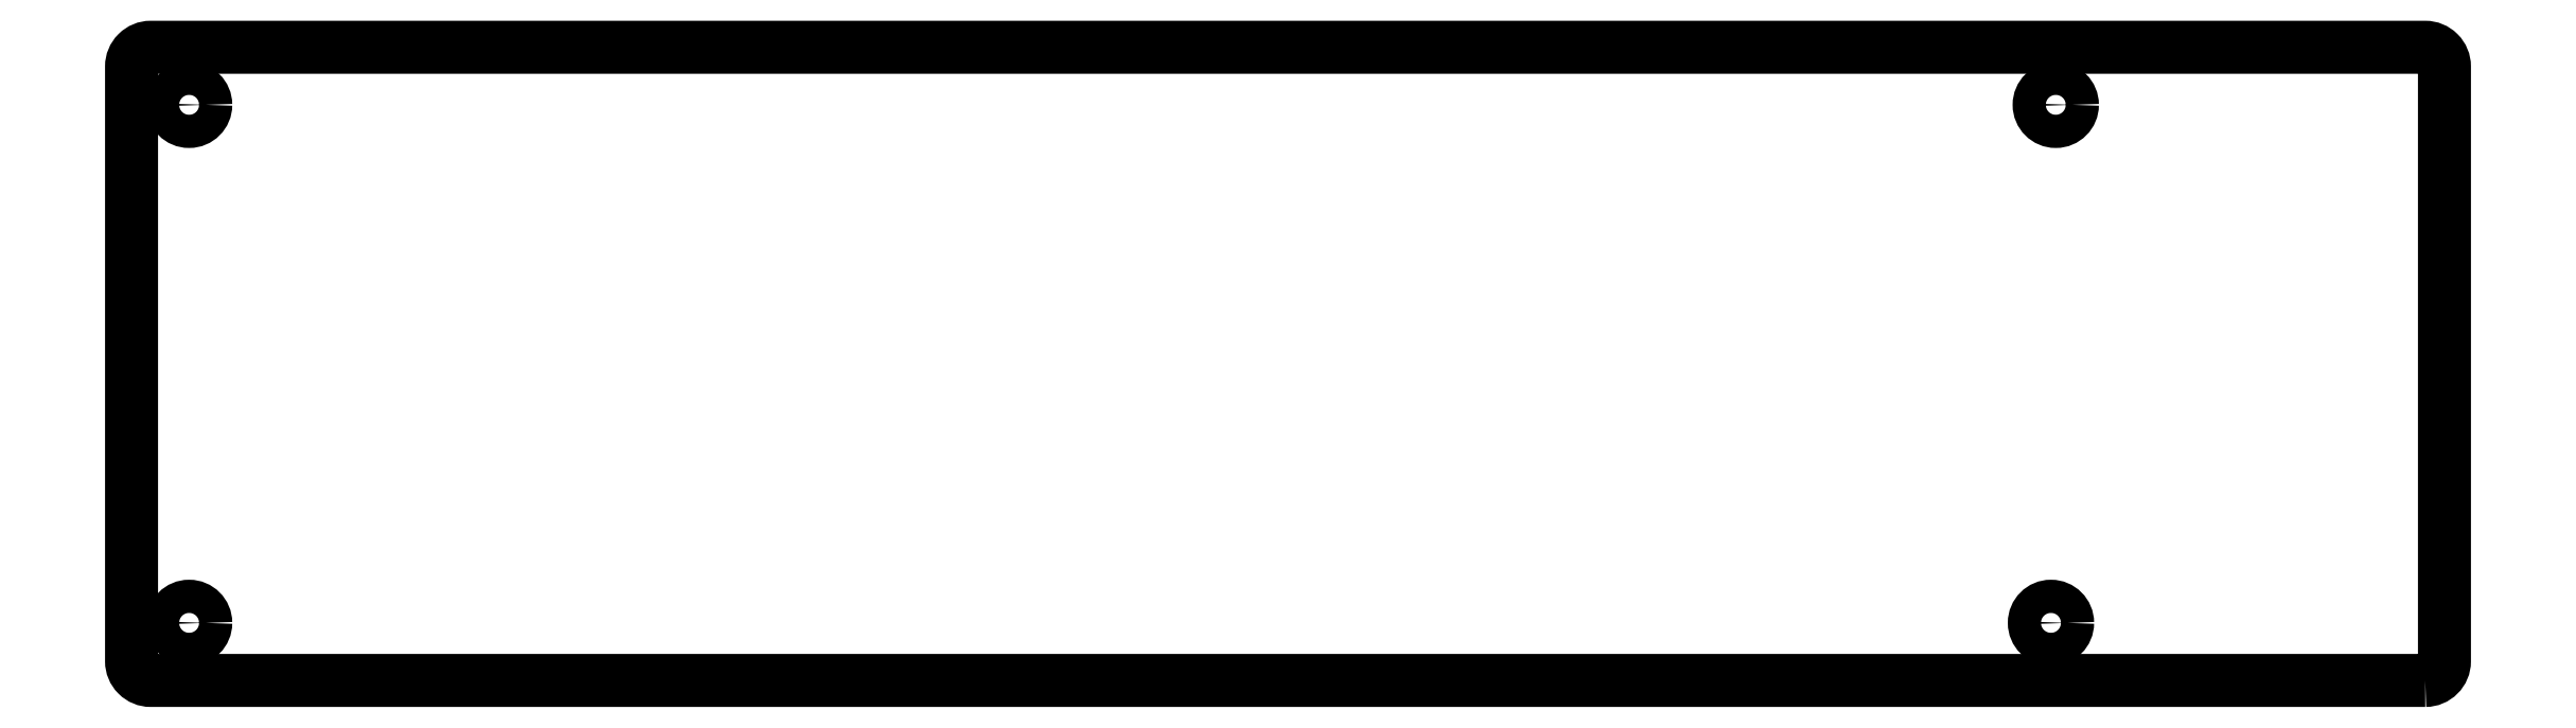
<metadata>
{"format":"dxf","ext":"dxf","renderer":"ezdxf+matplotlib","layout":"modelspace","background":"white","min_lineweight":24,"dpi":150}
</metadata>
<code>
0
SECTION
2
ENTITIES
0
LWPOLYLINE
8
0
90
8
70
1
43
0
10
-34.92
20
-40
42
0.4142
10
-33.65
20
-38.73
10
-33.65
20
0.635
42
0.4142
10
-34.92
20
1.905
10
-185.4
20
1.905
42
0.4142
10
-186.7
20
0.635
10
-186.7
20
-38.73
42
0.4142
10
-185.4
20
-40
0
CIRCLE
8
0
10
-59.37
20
-1.905
30
0
40
1.1
210
0
220
0
230
1
0
CIRCLE
8
0
10
-59.69
20
-36.19
30
0
40
1.1
210
0
220
0
230
1
0
CIRCLE
8
0
10
-182.9
20
-1.905
30
0
40
1.1
210
0
220
0
230
1
0
CIRCLE
8
0
10
-182.9
20
-36.19
30
0
40
1.1
210
0
220
0
230
1
0
ENDSEC
0
EOF

</code>
